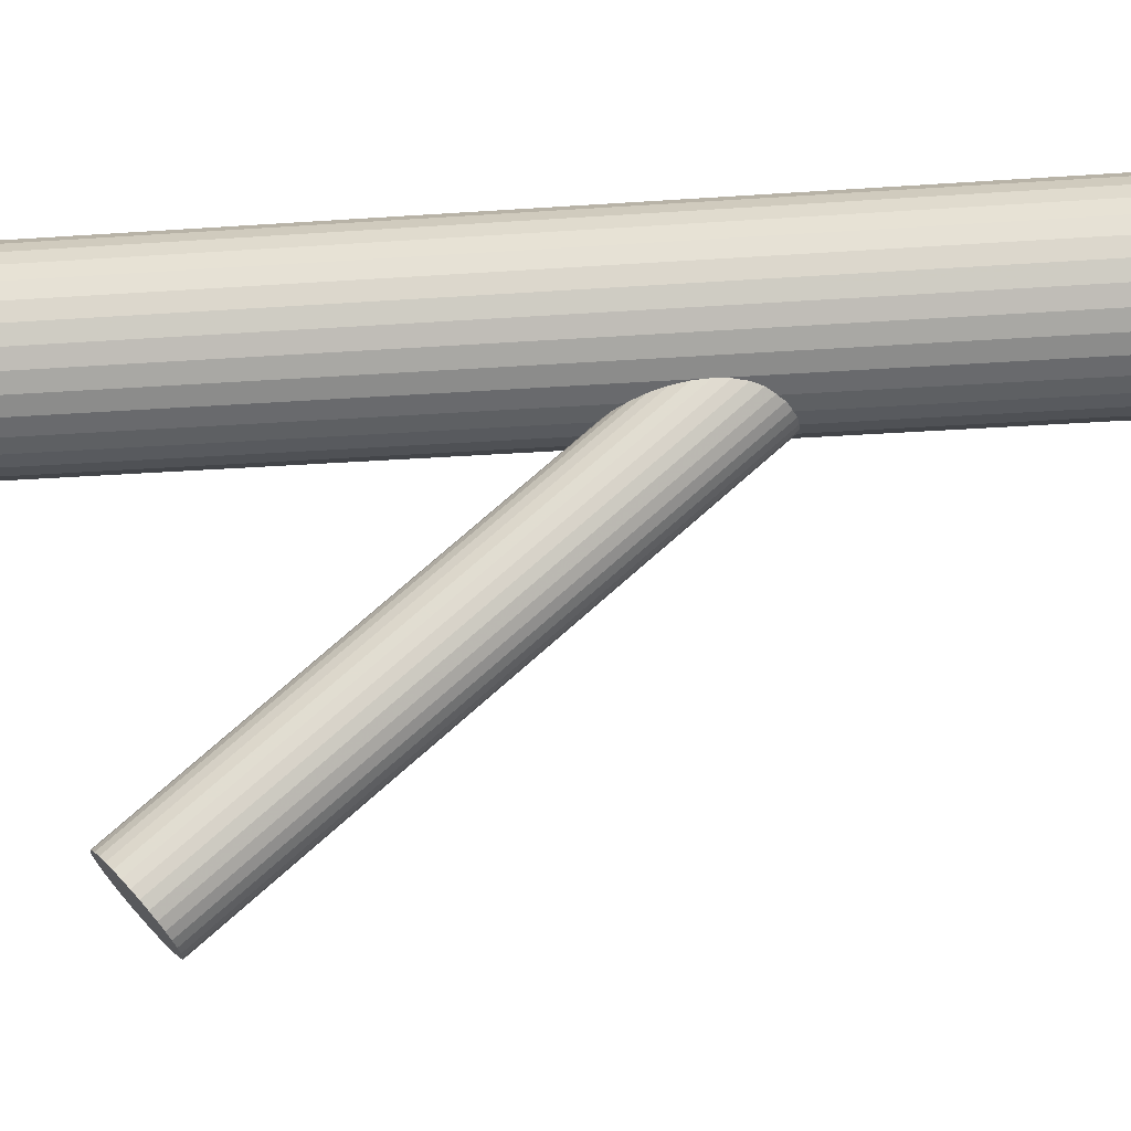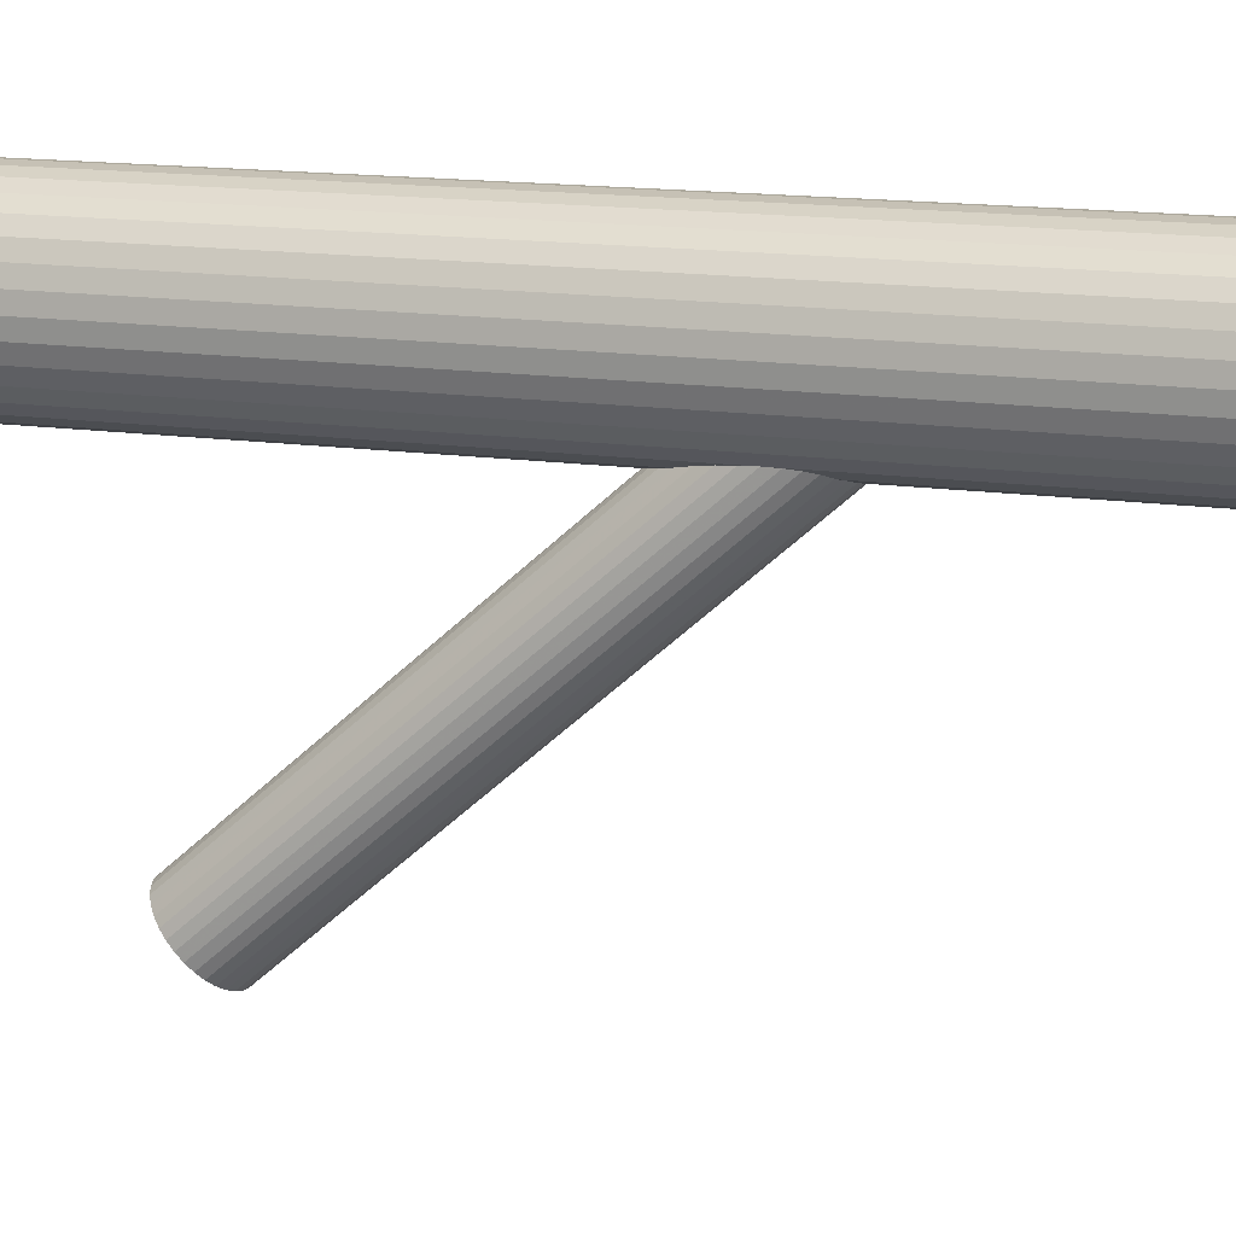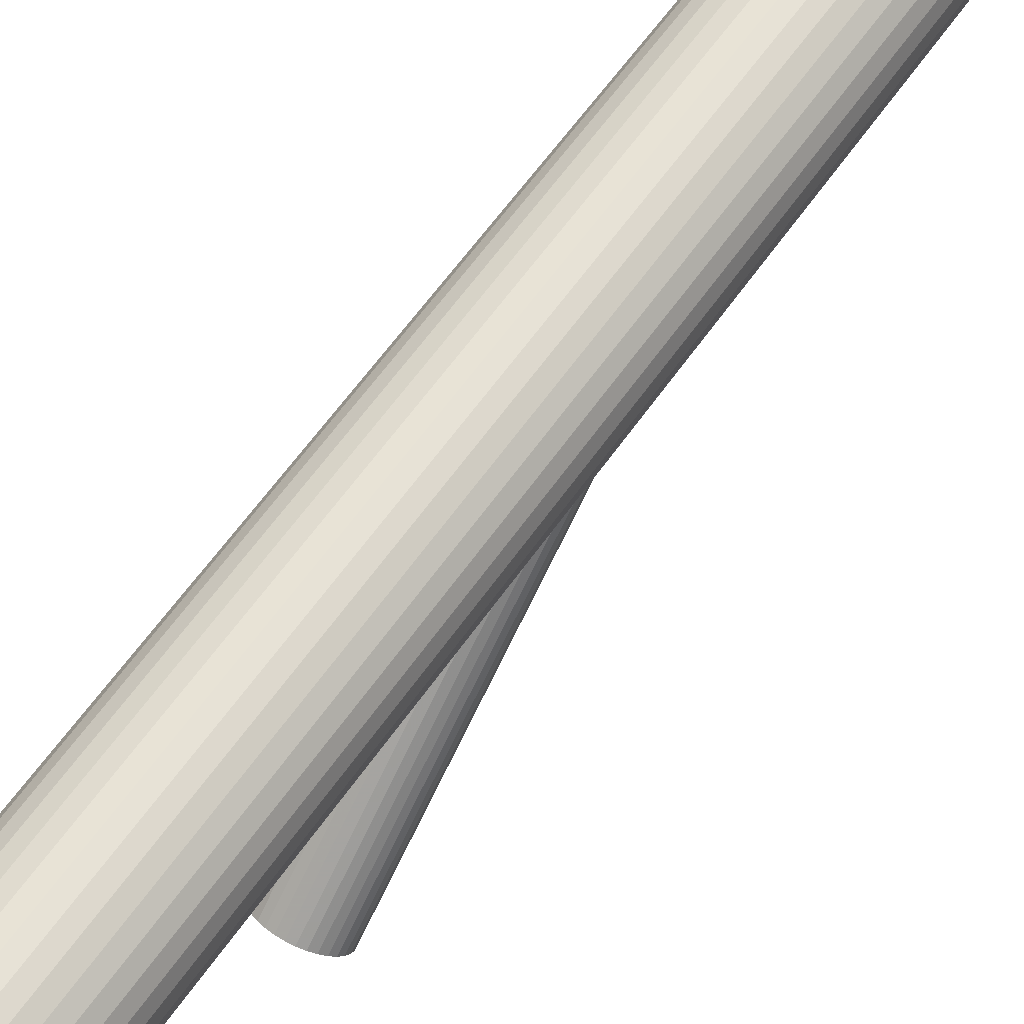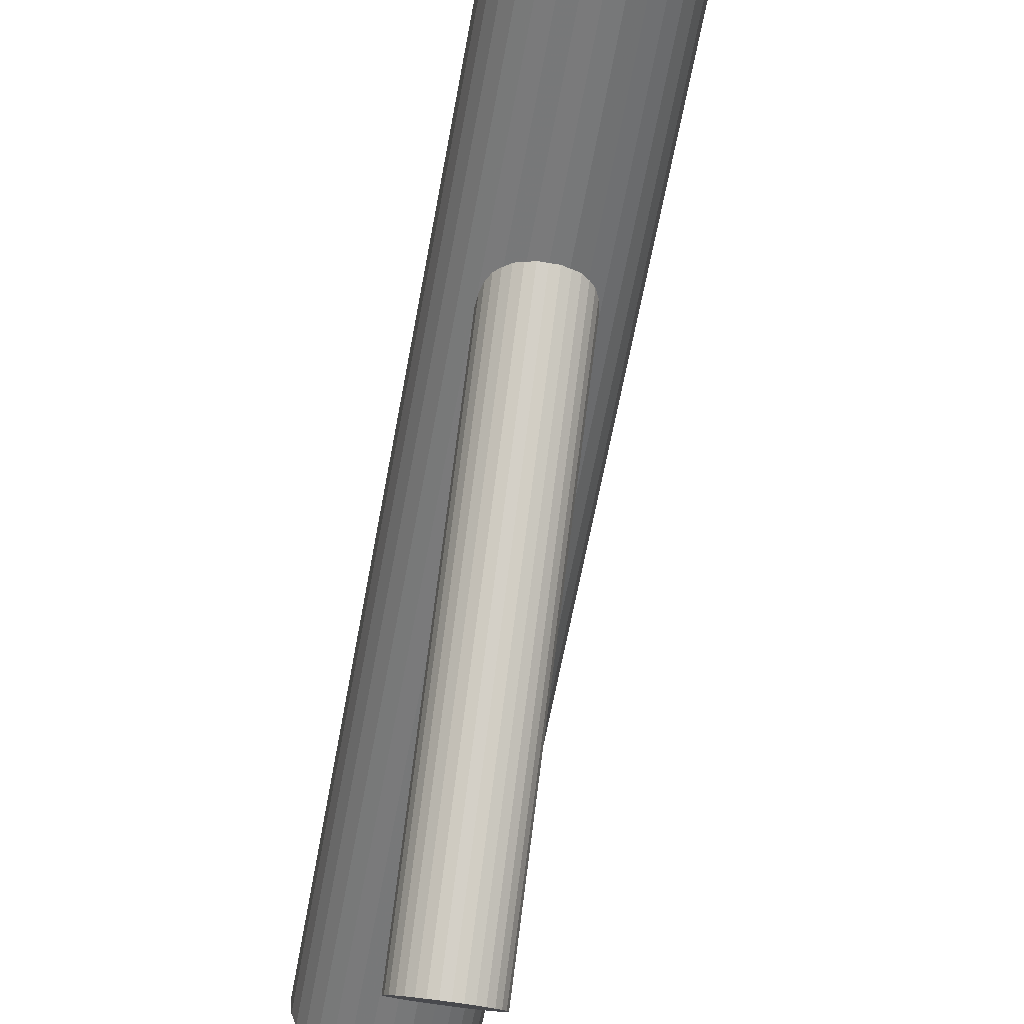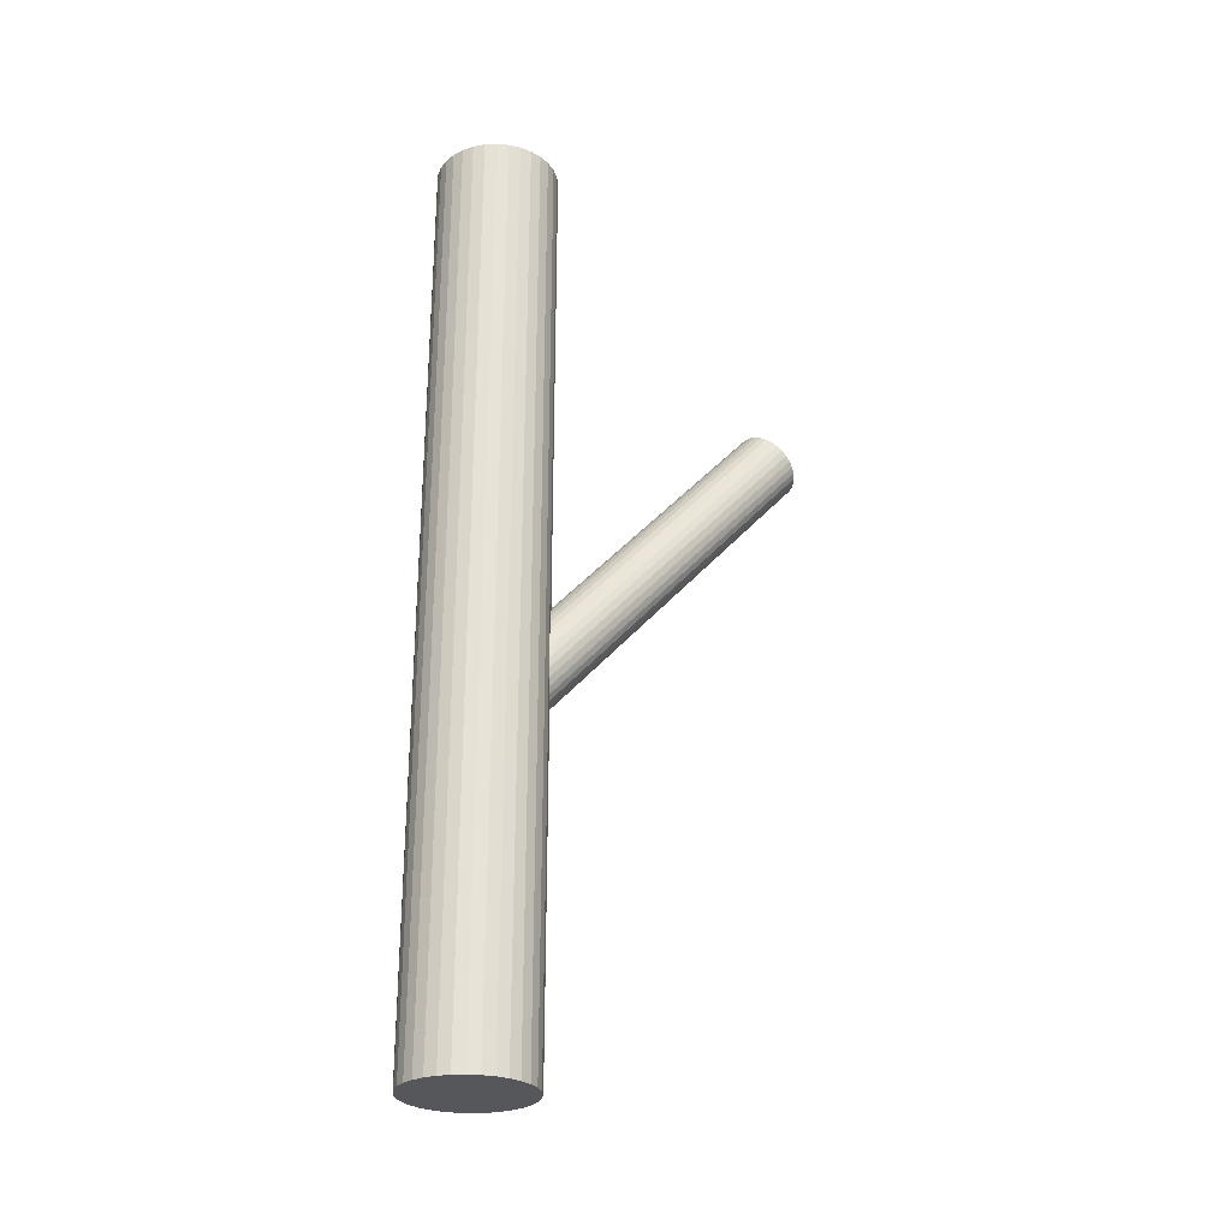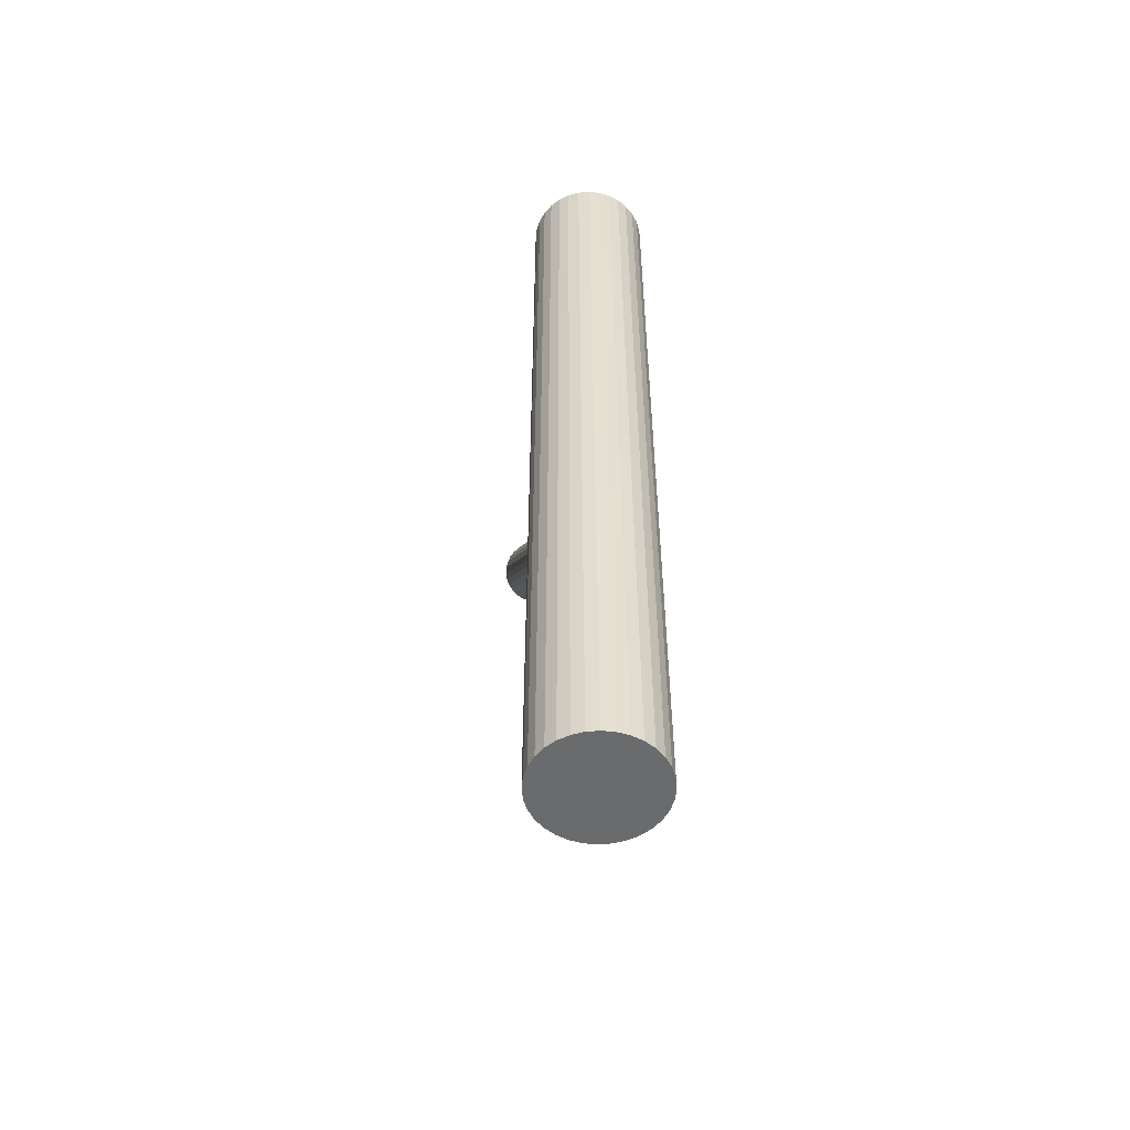
<metadata>
{"format":"obj","ext":"obj","renderer":"f3d","projection":"perspective","resolution":1024,"background":"white","views":[{"elev":-25.5,"azim":96.7,"up":"+Y"},{"elev":13.7,"azim":108.7,"up":"+Y"},{"elev":61.4,"azim":34.9,"up":"+Y"},{"elev":-57.9,"azim":170.1,"up":"+Y"},{"elev":-27.4,"azim":-114.5,"up":"+Z"},{"elev":-53.2,"azim":168.2,"up":"+Z"}]}
</metadata>
<code>
v -0 0.03261 0.1156
v -0 0.03261 -0.1156
v 0 0.04777 0.1156
v 0 0.04777 -0.1156
v -0 0.01744 0.1156
v -0 0.01744 -0.1156
v 0.005804 0.04662 0.1156
v 0.005804 0.04662 -0.1156
v 0.005804 0.0186 0.1156
v 0.005804 0.0186 -0.1156
v 0.01517 0.03261 0.1156
v 0.01517 0.03261 -0.1156
v -0.01072 0.02188 0.1156
v -0.01072 0.02188 -0.1156
v -0.01072 0.04333 0.1156
v -0.01072 0.04333 -0.1156
v 0.01401 0.03841 0.1156
v 0.01401 0.03841 -0.1156
v 0.01401 0.0268 0.1156
v 0.01401 0.0268 -0.1156
v 0.01487 0.02965 0.1156
v 0.01487 0.02965 -0.1156
v 0.01487 0.03557 0.1156
v 0.01487 0.03557 -0.1156
v 0.008426 0.02 0.1156
v 0.008426 0.02 -0.1156
v 0.008426 0.04522 0.1156
v 0.008426 0.04522 -0.1156
v -0.002959 0.04748 0.1156
v -0.002959 0.04748 -0.1156
v -0.002959 0.01773 0.1156
v -0.002959 0.01773 -0.1156
v -0.01261 0.04103 0.1156
v -0.01261 0.04103 -0.1156
v -0.01261 0.02418 0.1156
v -0.01261 0.02418 -0.1156
v 0.01261 0.04103 0.1156
v 0.01261 0.04103 -0.1156
v 0.01261 0.02418 0.1156
v 0.01261 0.02418 -0.1156
v 0.002959 0.04748 0.1156
v 0.002959 0.04748 -0.1156
v 0.002959 0.01773 0.1156
v 0.002959 0.01773 -0.1156
v -0.008426 0.02 0.1156
v -0.008426 0.02 -0.1156
v -0.008426 0.04522 0.1156
v -0.008426 0.04522 -0.1156
v -0.01487 0.02965 0.1156
v -0.01487 0.02965 -0.1156
v -0.01487 0.03557 0.1156
v -0.01487 0.03557 -0.1156
v -0.01401 0.03841 0.1156
v -0.01401 0.03841 -0.1156
v -0.01401 0.0268 0.1156
v -0.01401 0.0268 -0.1156
v 0.01072 0.02188 0.1156
v 0.01072 0.02188 -0.1156
v 0.01072 0.04333 0.1156
v 0.01072 0.04333 -0.1156
v -0.01517 0.03261 0.1156
v -0.01517 0.03261 -0.1156
v -0.005804 0.04662 0.1156
v -0.005804 0.04662 -0.1156
v -0.005804 0.0186 0.1156
v -0.005804 0.0186 -0.1156
v -0 0.03261 -0.03311
v -0 -0.04143 0.05085
v -0 0.02627 -0.0387
v -0 -0.04777 0.04526
v -0 0.03895 -0.02752
v -0 -0.03509 0.05644
v -0.008453 0.03261 -0.03311
v -0.008453 -0.04143 0.05085
v 0.001649 0.03882 -0.02763
v 0.001649 -0.03521 0.05634
v 0.001649 0.02639 -0.0386
v 0.001649 -0.04765 0.04537
v -0.005977 0.02812 -0.03707
v -0.005977 -0.04592 0.0469
v -0.005977 0.03709 -0.02916
v -0.005977 -0.03695 0.05481
v -0.003235 0.02675 -0.03828
v -0.003235 -0.04729 0.04569
v -0.003235 0.03846 -0.02795
v -0.003235 -0.03557 0.05602
v -0.007809 0.03018 -0.03525
v -0.007809 -0.04386 0.04871
v -0.007809 0.03503 -0.03097
v -0.007809 -0.03901 0.05299
v 0.004696 0.03788 -0.02846
v 0.004696 -0.03616 0.0555
v 0.004696 0.02733 -0.03776
v 0.004696 -0.0467 0.0462
v 0.007028 0.03613 -0.03001
v 0.007028 -0.03791 0.05396
v 0.007028 0.02908 -0.03622
v 0.007028 -0.04495 0.04775
v 0.00829 0.03384 -0.03202
v 0.00829 -0.0402 0.05194
v 0.00829 0.03137 -0.0342
v 0.00829 -0.04267 0.04976
v -0.00829 0.03384 -0.03202
v -0.00829 -0.0402 0.05194
v -0.00829 0.03137 -0.0342
v -0.00829 -0.04267 0.04976
v -0.007028 0.03613 -0.03001
v -0.007028 -0.03791 0.05396
v -0.007028 0.02908 -0.03622
v -0.007028 -0.04495 0.04775
v -0.004696 0.03788 -0.02846
v -0.004696 -0.03616 0.0555
v -0.004696 0.02733 -0.03776
v -0.004696 -0.0467 0.0462
v 0.007809 0.03018 -0.03525
v 0.007809 -0.04386 0.04871
v 0.007809 0.03503 -0.03097
v 0.007809 -0.03901 0.05299
v 0.003235 0.02675 -0.03828
v 0.003235 -0.04729 0.04569
v 0.003235 0.03846 -0.02795
v 0.003235 -0.03557 0.05602
v 0.005977 0.02812 -0.03707
v 0.005977 -0.04592 0.0469
v 0.005977 0.03709 -0.02916
v 0.005977 -0.03695 0.05481
v -0.001649 0.03882 -0.02763
v -0.001649 -0.03521 0.05634
v -0.001649 0.02639 -0.0386
v -0.001649 -0.04765 0.04537
v 0.008453 0.03261 -0.03311
v 0.008453 -0.04143 0.05085
f 12 2 24
f 12 24 11
f 11 24 23
f 11 23 1
f 24 2 18
f 24 18 23
f 23 18 17
f 23 17 1
f 18 2 38
f 18 38 17
f 17 38 37
f 17 37 1
f 38 2 60
f 38 60 37
f 37 60 59
f 37 59 1
f 60 2 28
f 60 28 59
f 59 28 27
f 59 27 1
f 28 2 8
f 28 8 27
f 27 8 7
f 27 7 1
f 8 2 42
f 8 42 7
f 7 42 41
f 7 41 1
f 42 2 4
f 42 4 41
f 41 4 3
f 41 3 1
f 4 2 30
f 4 30 3
f 3 30 29
f 3 29 1
f 30 2 64
f 30 64 29
f 29 64 63
f 29 63 1
f 64 2 48
f 64 48 63
f 63 48 47
f 63 47 1
f 48 2 16
f 48 16 47
f 47 16 15
f 47 15 1
f 16 2 34
f 16 34 15
f 15 34 33
f 15 33 1
f 34 2 54
f 34 54 33
f 33 54 53
f 33 53 1
f 54 2 52
f 54 52 53
f 53 52 51
f 53 51 1
f 52 2 62
f 52 62 51
f 51 62 61
f 51 61 1
f 62 2 50
f 62 50 61
f 61 50 49
f 61 49 1
f 50 2 56
f 50 56 49
f 49 56 55
f 49 55 1
f 56 2 36
f 56 36 55
f 55 36 35
f 55 35 1
f 36 2 14
f 36 14 35
f 35 14 13
f 35 13 1
f 14 2 46
f 14 46 13
f 13 46 45
f 13 45 1
f 46 2 66
f 46 66 45
f 45 66 65
f 45 65 1
f 66 2 32
f 66 32 65
f 65 32 31
f 65 31 1
f 32 2 6
f 32 6 31
f 31 6 5
f 31 5 1
f 6 2 44
f 6 44 5
f 5 44 43
f 5 43 1
f 44 2 10
f 44 10 43
f 43 10 9
f 43 9 1
f 10 2 26
f 10 26 9
f 9 26 25
f 9 25 1
f 26 2 58
f 26 58 25
f 25 58 57
f 25 57 1
f 58 2 40
f 58 40 57
f 57 40 39
f 57 39 1
f 40 2 20
f 40 20 39
f 39 20 19
f 39 19 1
f 20 2 22
f 20 22 19
f 19 22 21
f 19 21 1
f 22 2 12
f 22 12 21
f 21 12 11
f 21 11 1
f 131 67 99
f 131 99 132
f 132 99 100
f 132 100 68
f 99 67 117
f 99 117 100
f 100 117 118
f 100 118 68
f 117 67 95
f 117 95 118
f 118 95 96
f 118 96 68
f 95 67 125
f 95 125 96
f 96 125 126
f 96 126 68
f 125 67 91
f 125 91 126
f 126 91 92
f 126 92 68
f 91 67 121
f 91 121 92
f 92 121 122
f 92 122 68
f 121 67 75
f 121 75 122
f 122 75 76
f 122 76 68
f 75 67 71
f 75 71 76
f 76 71 72
f 76 72 68
f 71 67 127
f 71 127 72
f 72 127 128
f 72 128 68
f 127 67 85
f 127 85 128
f 128 85 86
f 128 86 68
f 85 67 111
f 85 111 86
f 86 111 112
f 86 112 68
f 111 67 81
f 111 81 112
f 112 81 82
f 112 82 68
f 81 67 107
f 81 107 82
f 82 107 108
f 82 108 68
f 107 67 89
f 107 89 108
f 108 89 90
f 108 90 68
f 89 67 103
f 89 103 90
f 90 103 104
f 90 104 68
f 103 67 73
f 103 73 104
f 104 73 74
f 104 74 68
f 73 67 105
f 73 105 74
f 74 105 106
f 74 106 68
f 105 67 87
f 105 87 106
f 106 87 88
f 106 88 68
f 87 67 109
f 87 109 88
f 88 109 110
f 88 110 68
f 109 67 79
f 109 79 110
f 110 79 80
f 110 80 68
f 79 67 113
f 79 113 80
f 80 113 114
f 80 114 68
f 113 67 83
f 113 83 114
f 114 83 84
f 114 84 68
f 83 67 129
f 83 129 84
f 84 129 130
f 84 130 68
f 129 67 69
f 129 69 130
f 130 69 70
f 130 70 68
f 69 67 77
f 69 77 70
f 70 77 78
f 70 78 68
f 77 67 119
f 77 119 78
f 78 119 120
f 78 120 68
f 119 67 93
f 119 93 120
f 120 93 94
f 120 94 68
f 93 67 123
f 93 123 94
f 94 123 124
f 94 124 68
f 123 67 97
f 123 97 124
f 124 97 98
f 124 98 68
f 97 67 115
f 97 115 98
f 98 115 116
f 98 116 68
f 115 67 101
f 115 101 116
f 116 101 102
f 116 102 68
f 101 67 131
f 101 131 102
f 102 131 132
f 102 132 68

</code>
